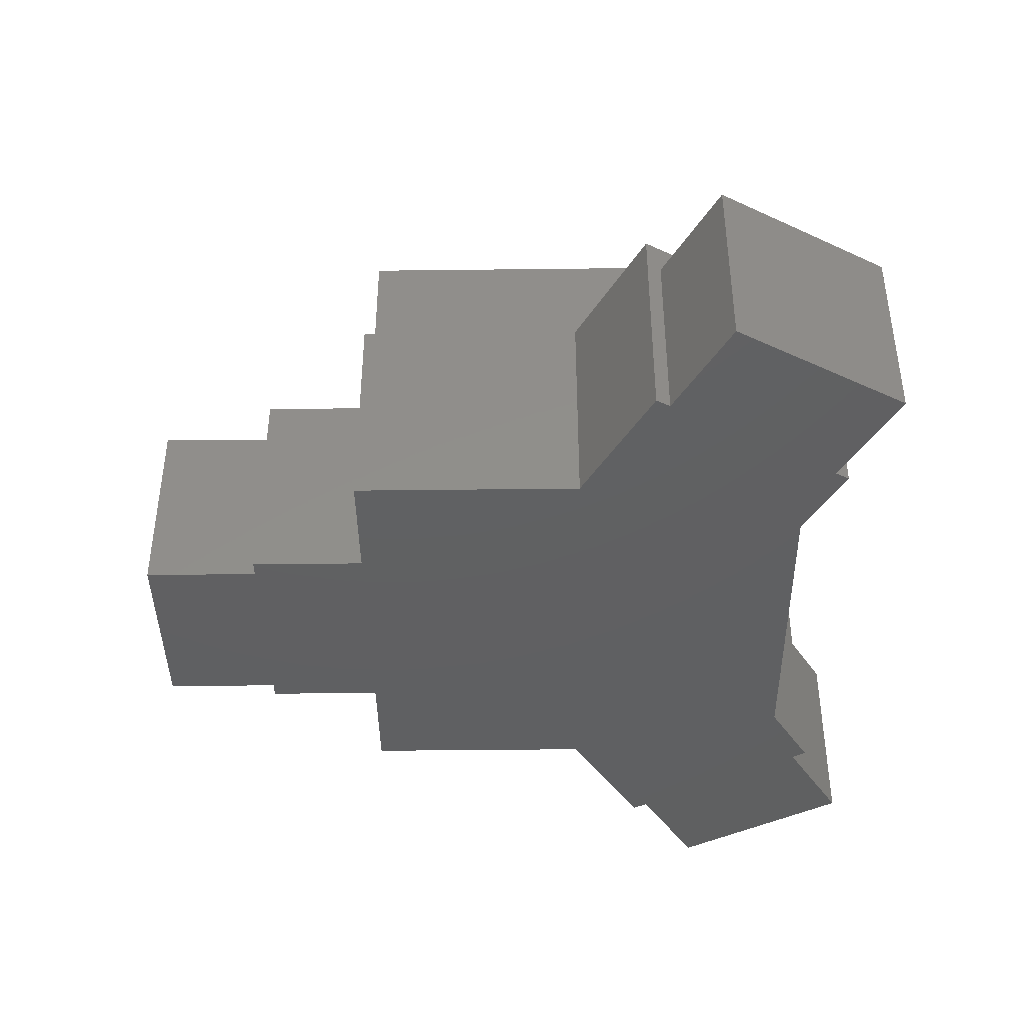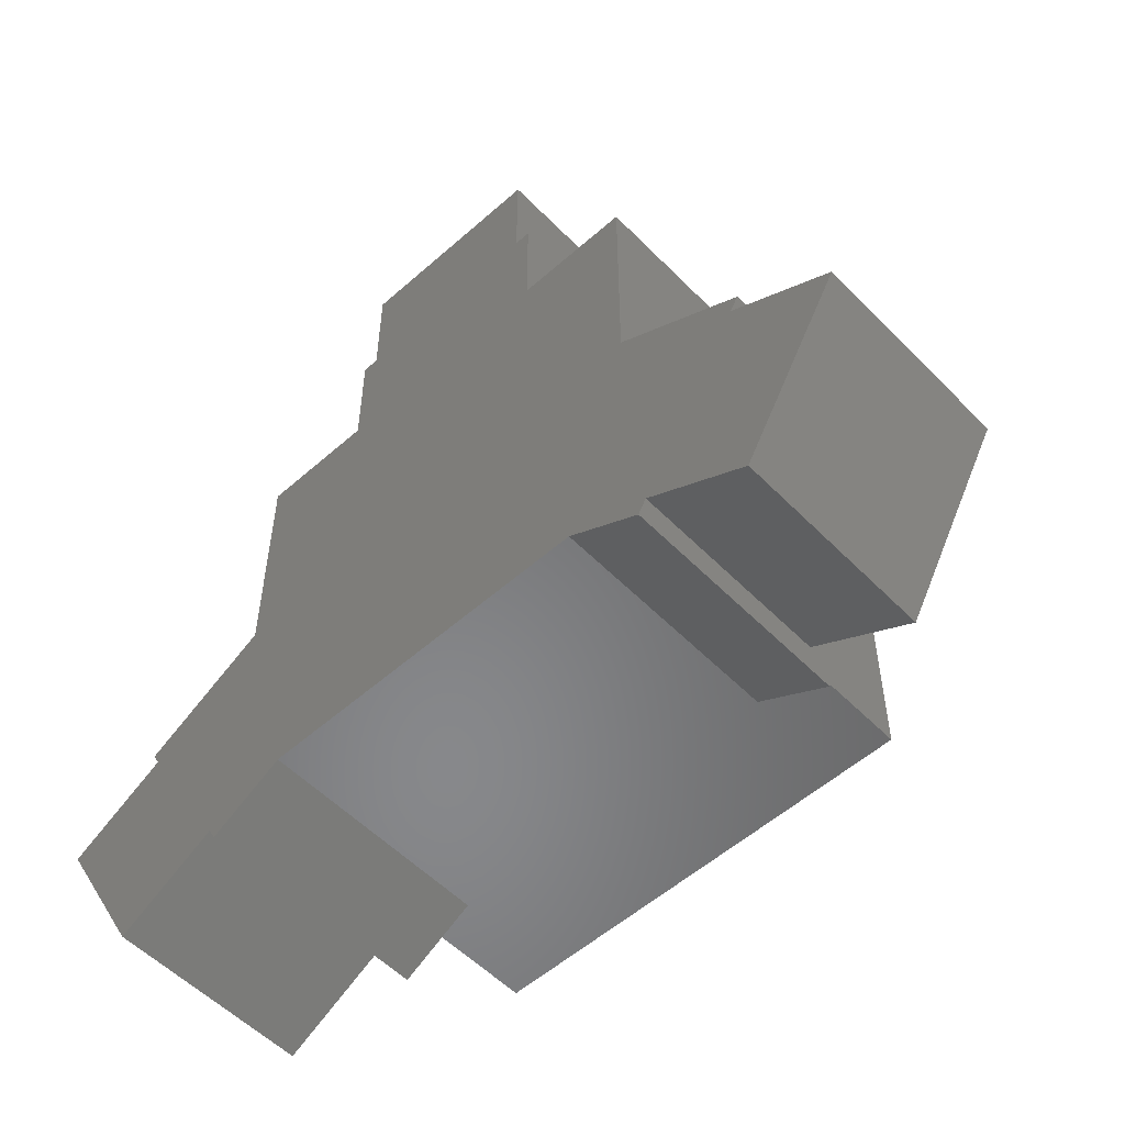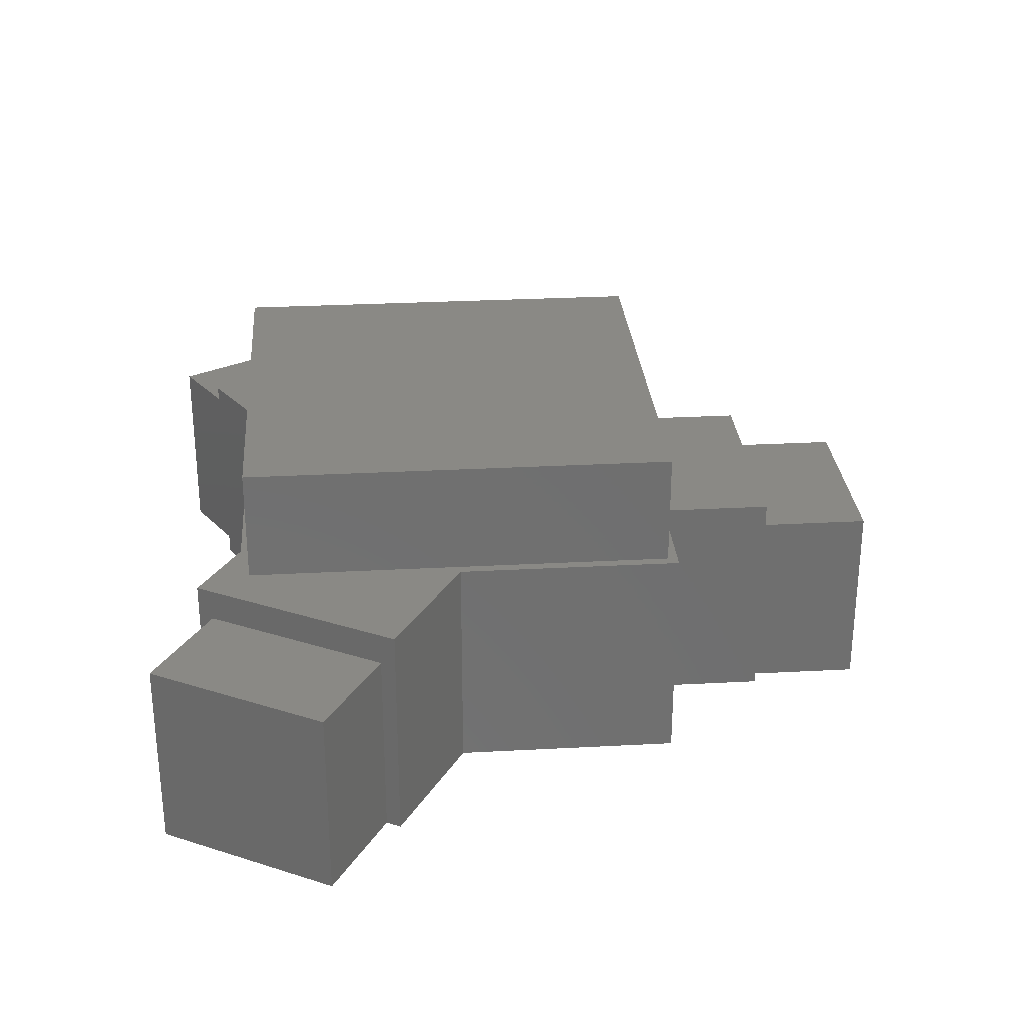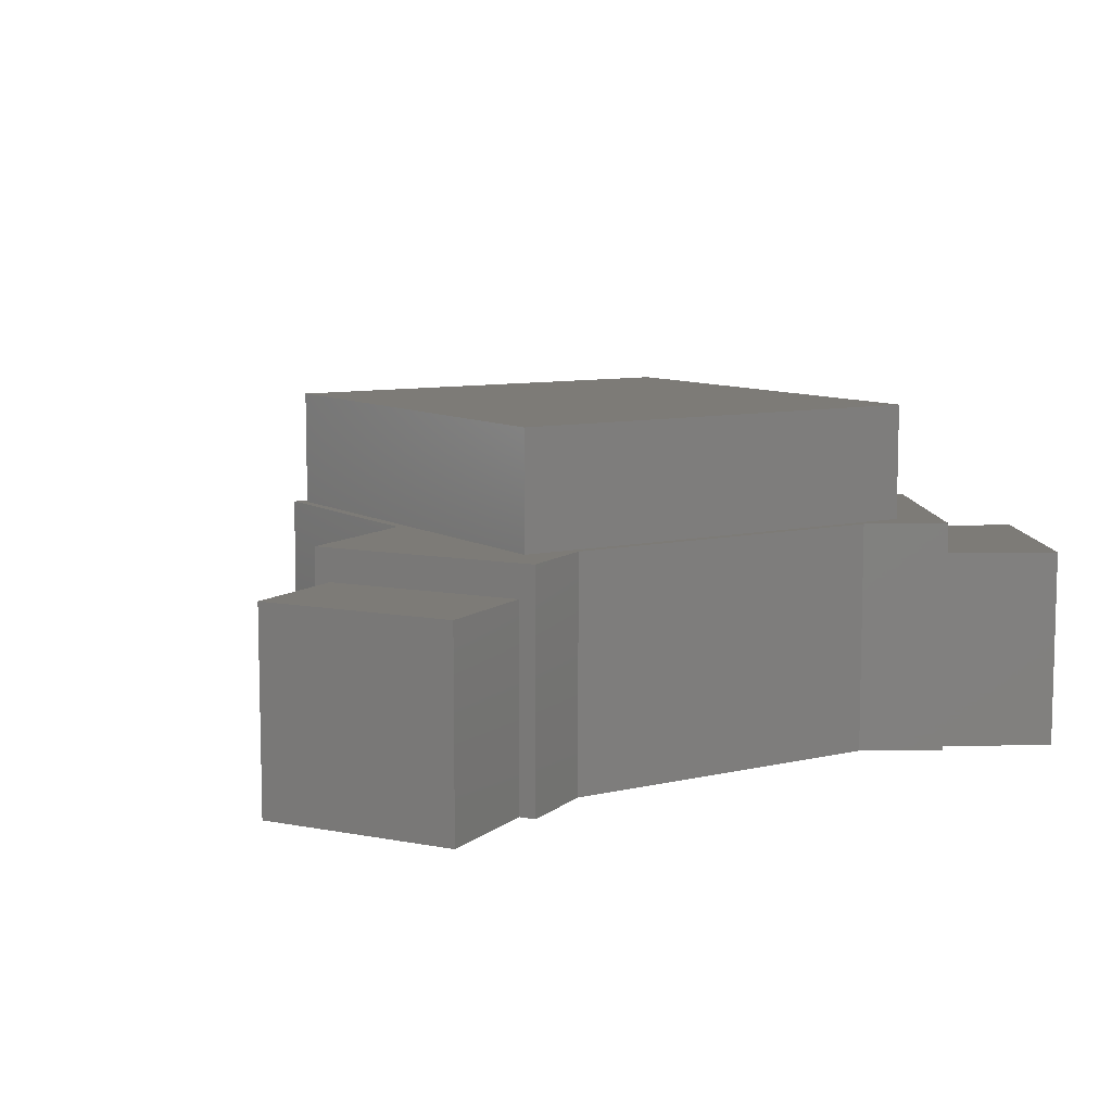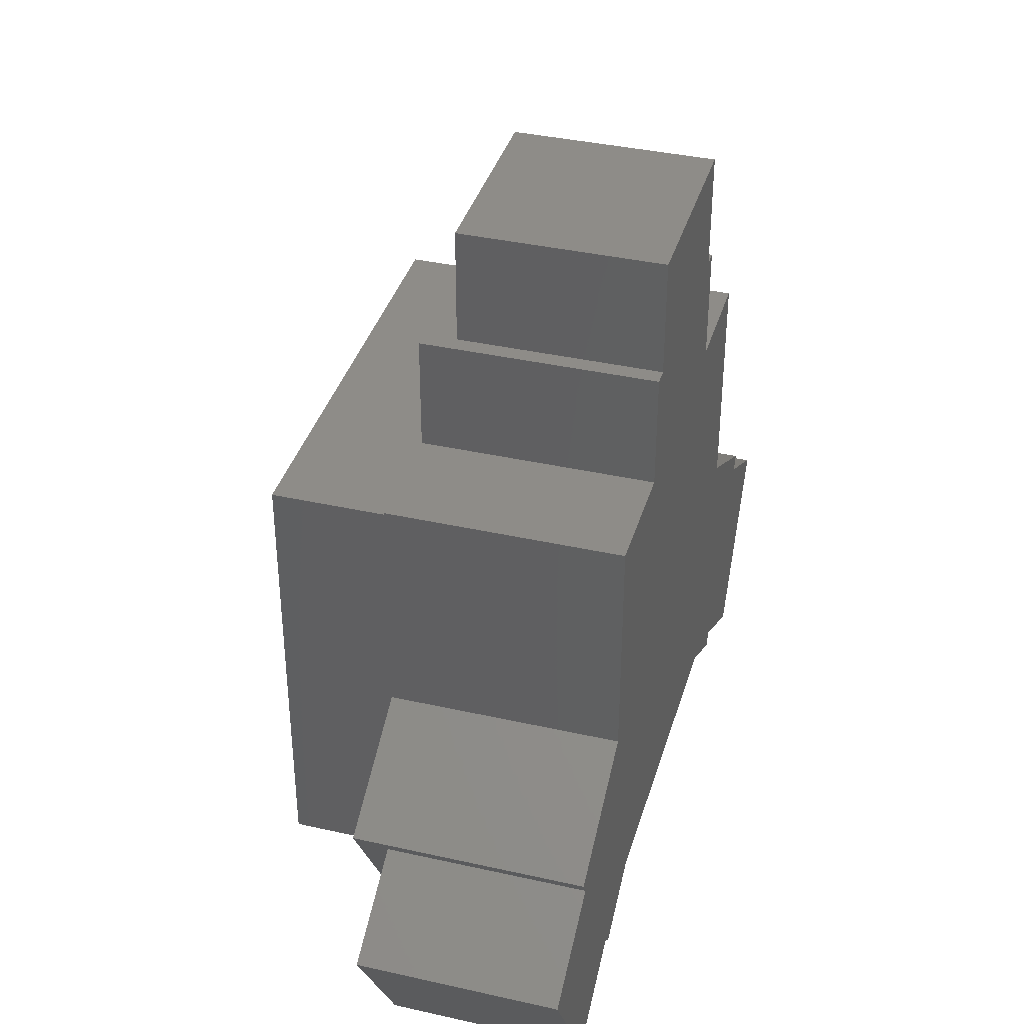
<metadata>
{"format":"stl","ext":"stl","renderer":"f3d","projection":"perspective","resolution":1024,"background":"white","views":[{"elev":-41.5,"azim":-89.2,"up":"+Z"},{"elev":-54.5,"azim":-136.9,"up":"+Y"},{"elev":28.7,"azim":85.4,"up":"+Z"},{"elev":8.8,"azim":-32.5,"up":"+Z"},{"elev":37.8,"azim":106.0,"up":"+Y"}]}
</metadata>
<code>
# stl→obj: 60 verts, 116 faces
v -21.68 -22.45 0
v -14.64 -20 0
v -20.98 -23.66 0
v 20 -3.337e-15 0
v 14.64 -20 0
v 21.68 -22.45 0
v 20.98 -23.66 0
v 38.94 -12.55 0
v 30.34 -27.45 0
v 30.28 -7.552 0
v 30.98 -6.34 0
v 10 20 0
v 20 20 0
v 8.6 30 -0
v 10 30 0
v -8.6 40 -1.053e-15
v 8.6 40 1.053e-15
v -8.6 30 -1.755e-16
v -10 20 0
v -10 30 0
v -20 2.449e-15 0
v -20 20 0
v -30.28 -7.552 0
v -30.98 -6.34 0
v -30.34 -27.45 0
v -38.94 -12.55 0
v -30.28 -7.552 17.2
v -21.68 -22.45 17.2
v -30.98 -6.34 20
v -20.98 -23.66 20
v -38.94 -12.55 17.2
v -30.34 -27.45 17.2
v -20 2.449e-15 20
v -20 20 20
v -10 20 20
v -10 30 20
v 8.6 30 17.2
v -8.6 30 17.2
v 10 30 20
v -8.6 40 17.2
v 8.6 40 17.2
v 10 20 20
v 20 20 20
v 20 -3.337e-15 20
v 30.98 -6.34 20
v 21.68 -22.45 17.2
v 30.28 -7.552 17.2
v 20.98 -23.66 20
v 38.94 -12.55 17.2
v 30.34 -27.45 17.2
v 14.64 -20 20
v -14.64 -20 20
v -19.1 -19.1 20
v 19.1 -19.1 20
v 19.1 19.1 20
v -19.1 19.1 20
v -19.1 19.1 30
v -19.1 -19.1 30
v 19.1 19.1 30
v 19.1 -19.1 30
f 1 2 3
f 4 5 2
f 6 7 5
f 8 9 6
f 6 10 8
f 4 11 10
f 12 13 4
f 14 15 12
f 16 17 14
f 14 18 16
f 19 20 18
f 21 22 19
f 23 24 21
f 25 26 23
f 23 1 25
f 23 2 1
f 21 4 2
f 10 5 4
f 10 6 5
f 19 12 4
f 18 14 12
f 12 19 18
f 4 21 19
f 2 23 21
f 27 28 29
f 28 1 3
f 3 30 28
f 30 29 28
f 29 24 27
f 24 23 27
f 31 27 23
f 23 26 31
f 32 28 27
f 27 31 32
f 25 1 28
f 28 32 25
f 26 25 32
f 32 31 26
f 33 21 24
f 24 29 33
f 34 22 21
f 21 33 34
f 35 19 22
f 22 34 35
f 36 20 19
f 19 35 36
f 37 38 36
f 38 18 20
f 20 36 38
f 36 39 37
f 39 15 37
f 15 14 37
f 16 18 38
f 38 40 16
f 17 16 40
f 40 41 17
f 41 37 14
f 14 17 41
f 42 12 15
f 15 39 42
f 43 13 12
f 12 42 43
f 44 4 13
f 13 43 44
f 45 11 4
f 4 44 45
f 46 47 45
f 47 10 11
f 11 45 47
f 45 48 46
f 48 7 46
f 7 6 46
f 8 10 47
f 47 49 8
f 9 8 49
f 49 50 9
f 50 46 6
f 6 9 50
f 51 5 7
f 7 48 51
f 52 2 5
f 5 51 52
f 30 3 2
f 2 52 30
f 29 30 53
f 30 52 53
f 51 48 54
f 48 45 54
f 45 44 54
f 44 43 55
f 43 42 55
f 42 39 36
f 36 35 42
f 35 34 56
f 34 33 56
f 33 29 53
f 54 53 51
f 53 56 33
f 56 55 42
f 55 54 44
f 51 53 52
f 42 35 56
f 40 38 37
f 37 41 40
f 49 47 46
f 46 50 49
f 57 56 53
f 53 58 57
f 59 55 56
f 56 57 59
f 60 54 55
f 55 59 60
f 58 53 54
f 54 60 58
f 59 57 58
f 58 60 59

</code>
